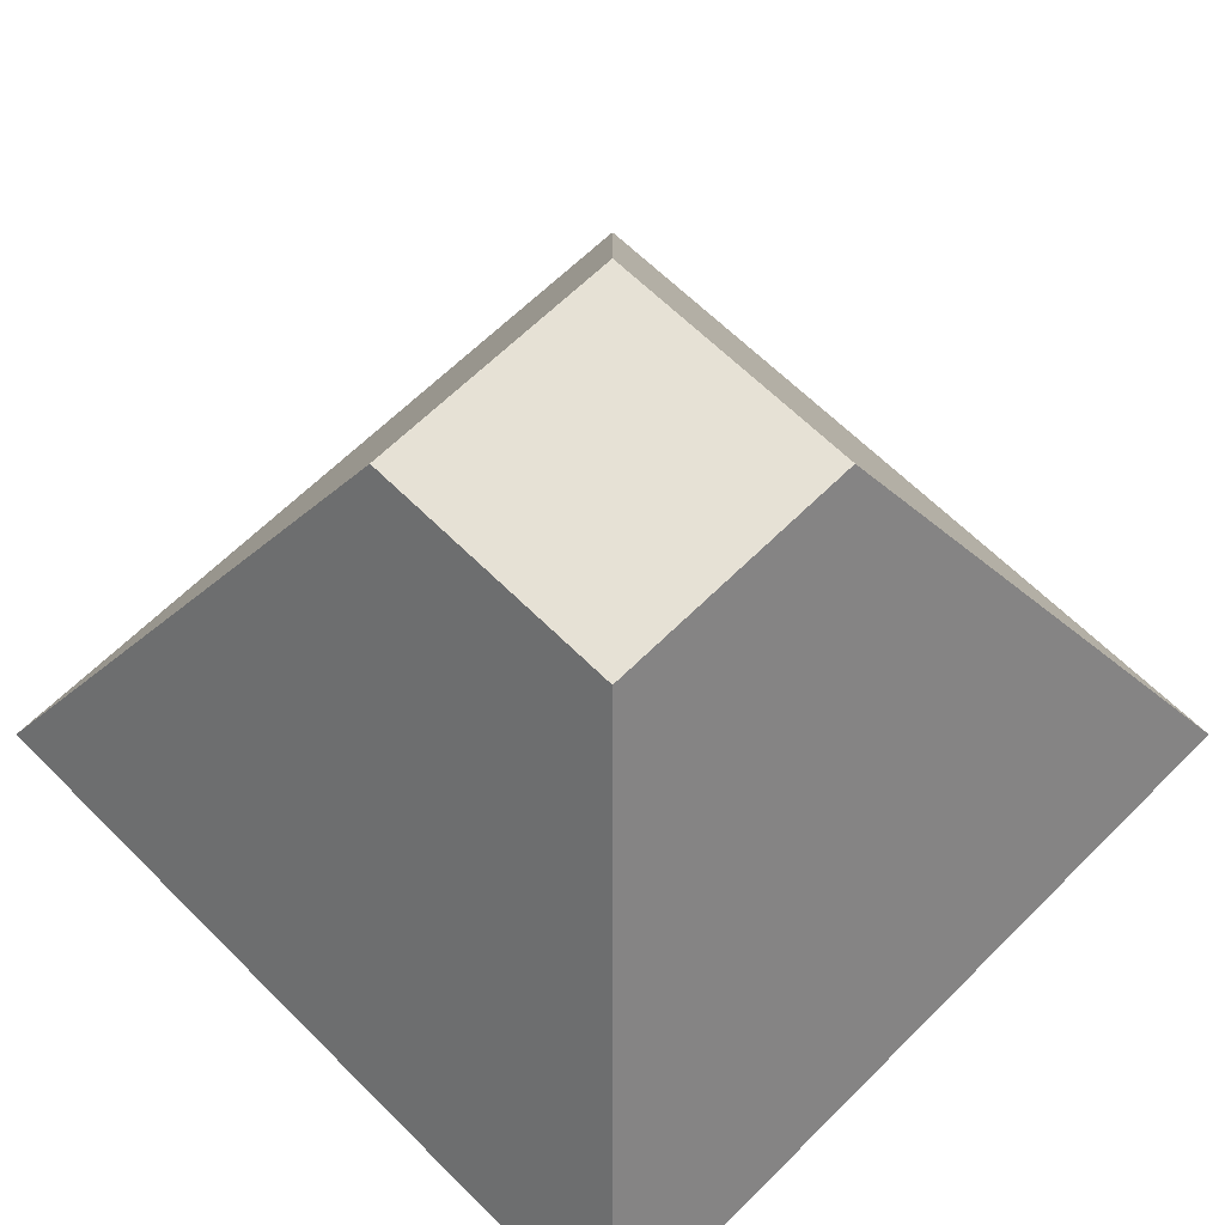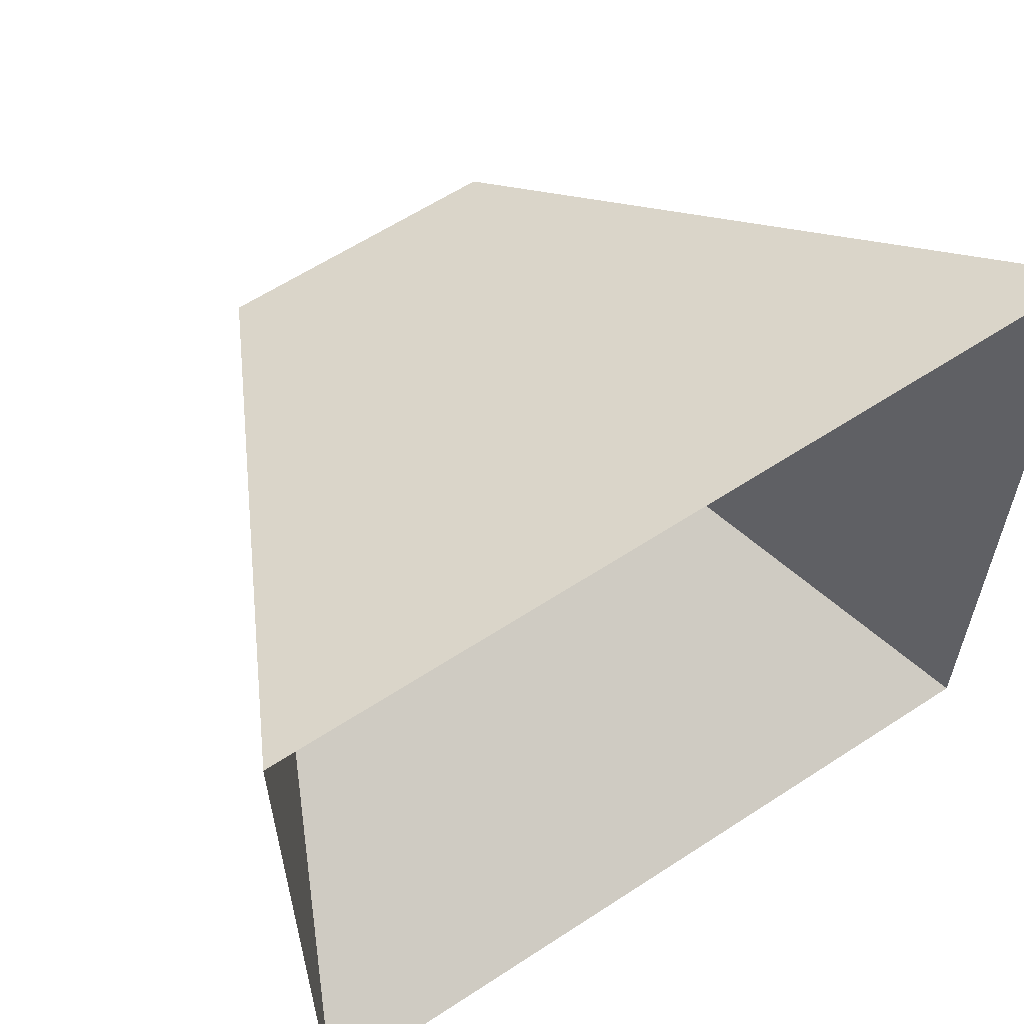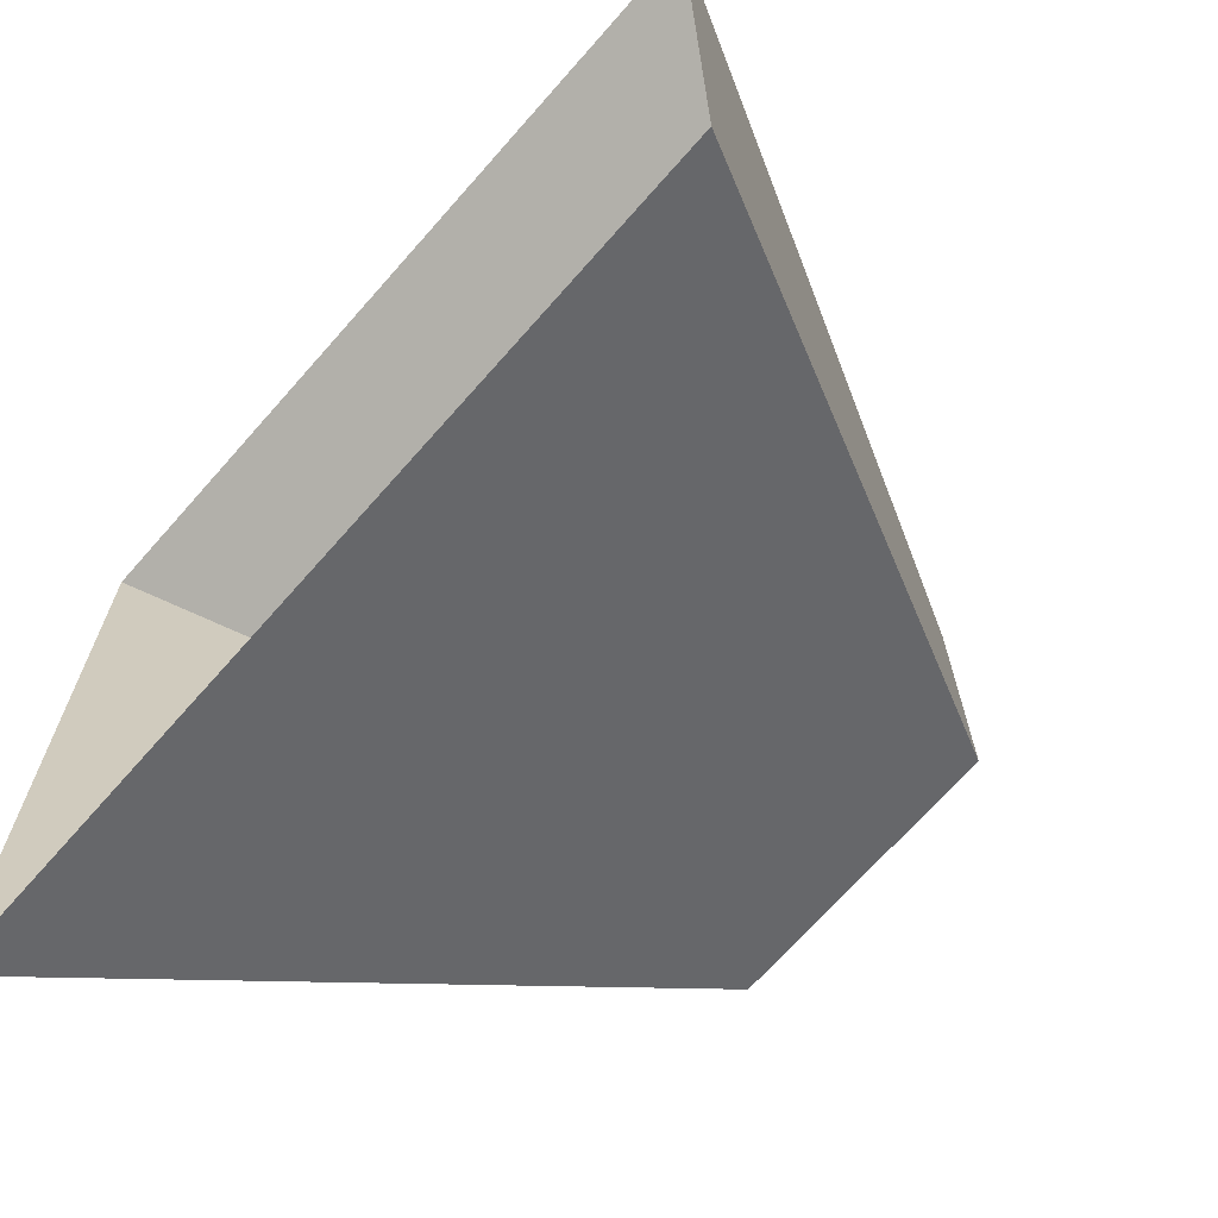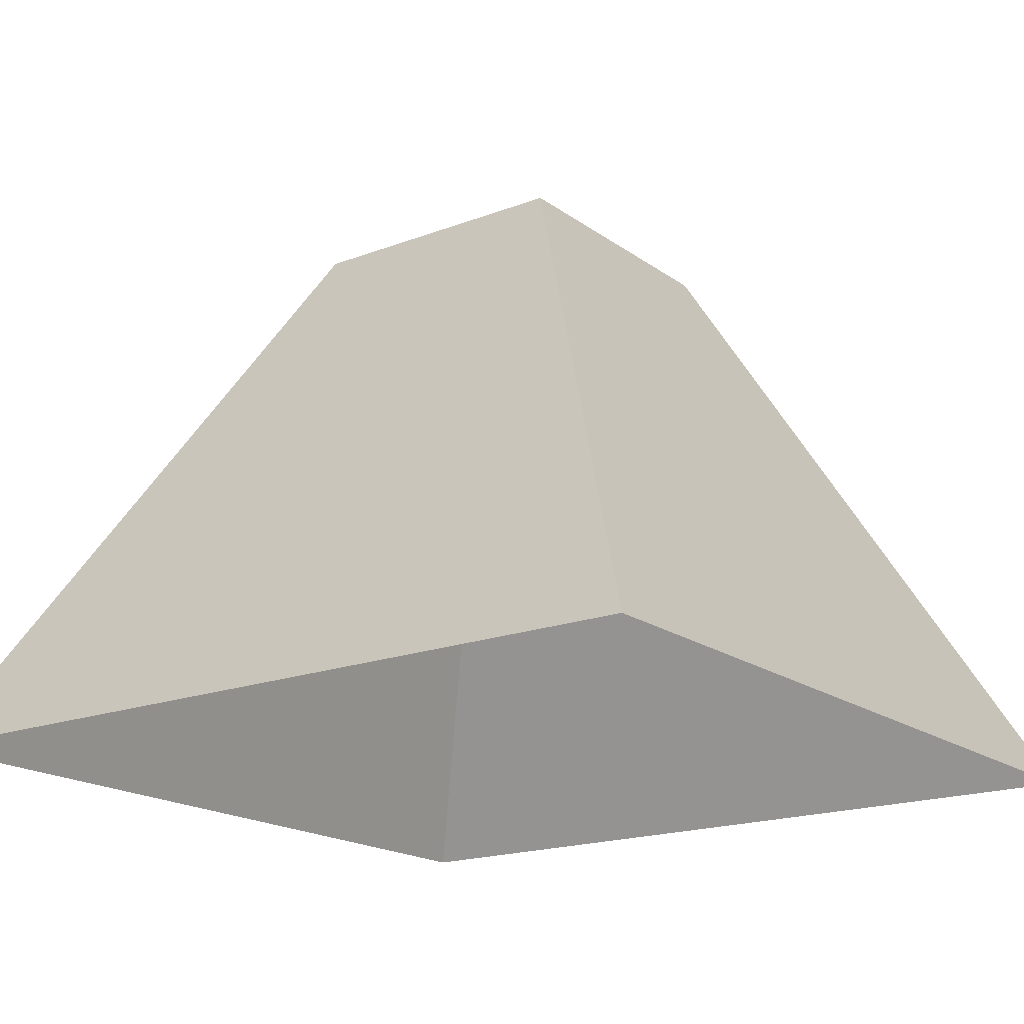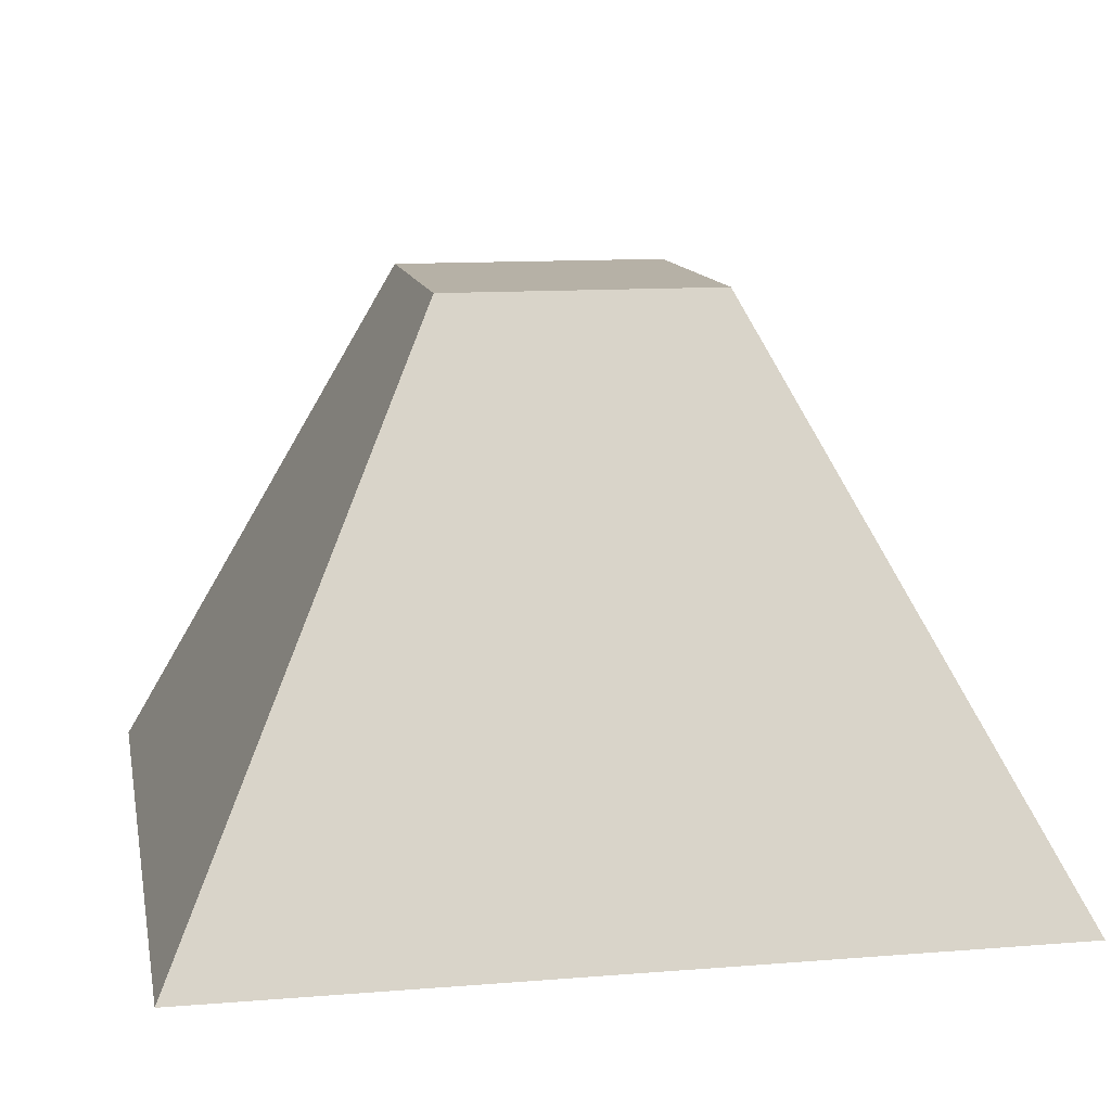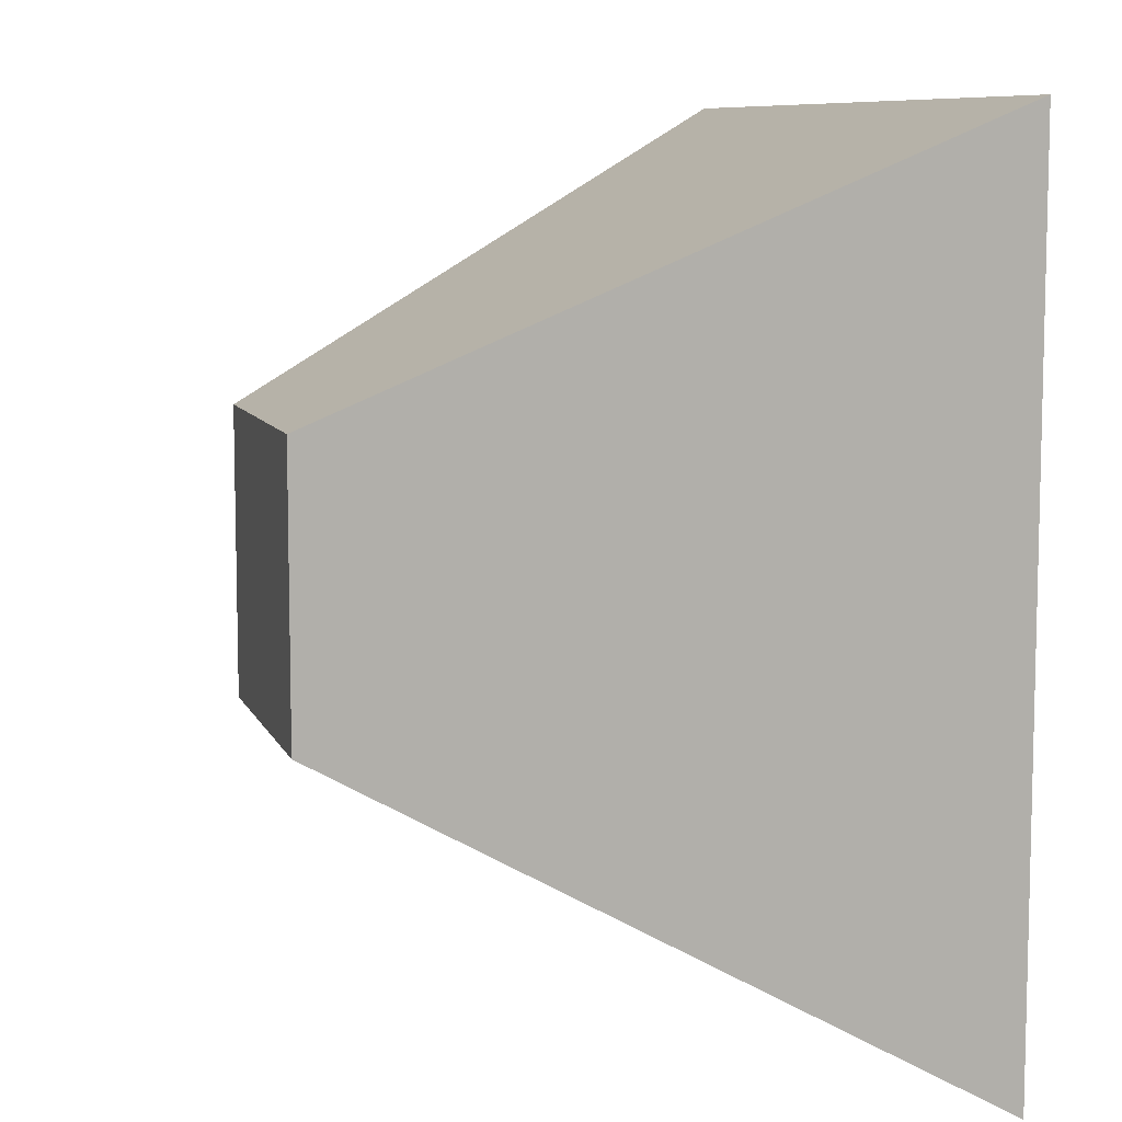
<metadata>
{"format":"obj","ext":"obj","renderer":"f3d","projection":"perspective","resolution":1024,"background":"white","views":[{"elev":64.3,"azim":-45.0,"up":"+Z"},{"elev":60.7,"azim":146.2,"up":"+Y"},{"elev":-69.3,"azim":-131.4,"up":"+Y"},{"elev":-18.3,"azim":-143.6,"up":"+Z"},{"elev":12.1,"azim":169.2,"up":"+Z"},{"elev":8.6,"azim":74.1,"up":"+Y"}]}
</metadata>
<code>
g royale_stone_small_mesh_lod02
v 0.5 -0.5 2
v -0.5 0.5 2
v 0.5 0.5 2
v -0.5 -0.5 2
v 0.5 0.5 2
v -1.5 1.5 1.526e-07
v 1.5 1.5 1.526e-07
v -0.5 0.5 2
v -0.5 0.5 2
v -1.5 -1.5 2.289e-07
v -1.5 1.5 1.526e-07
v -0.5 -0.5 2
v -0.5 -0.5 2
v 1.5 -1.5 3.052e-07
v -1.5 -1.5 2.289e-07
v 0.5 -0.5 2
v 0.5 0.5 2
v 1.5 -1.5 3.052e-07
v 0.5 -0.5 2
v 1.5 1.5 1.526e-07
g royale_stone_small_mesh_lod02_0
f 3 2 1
f 4 1 2
f 7 6 5
f 8 5 6
f 11 10 9
f 12 9 10
f 15 14 13
f 16 13 14
f 19 18 17
f 20 17 18

</code>
